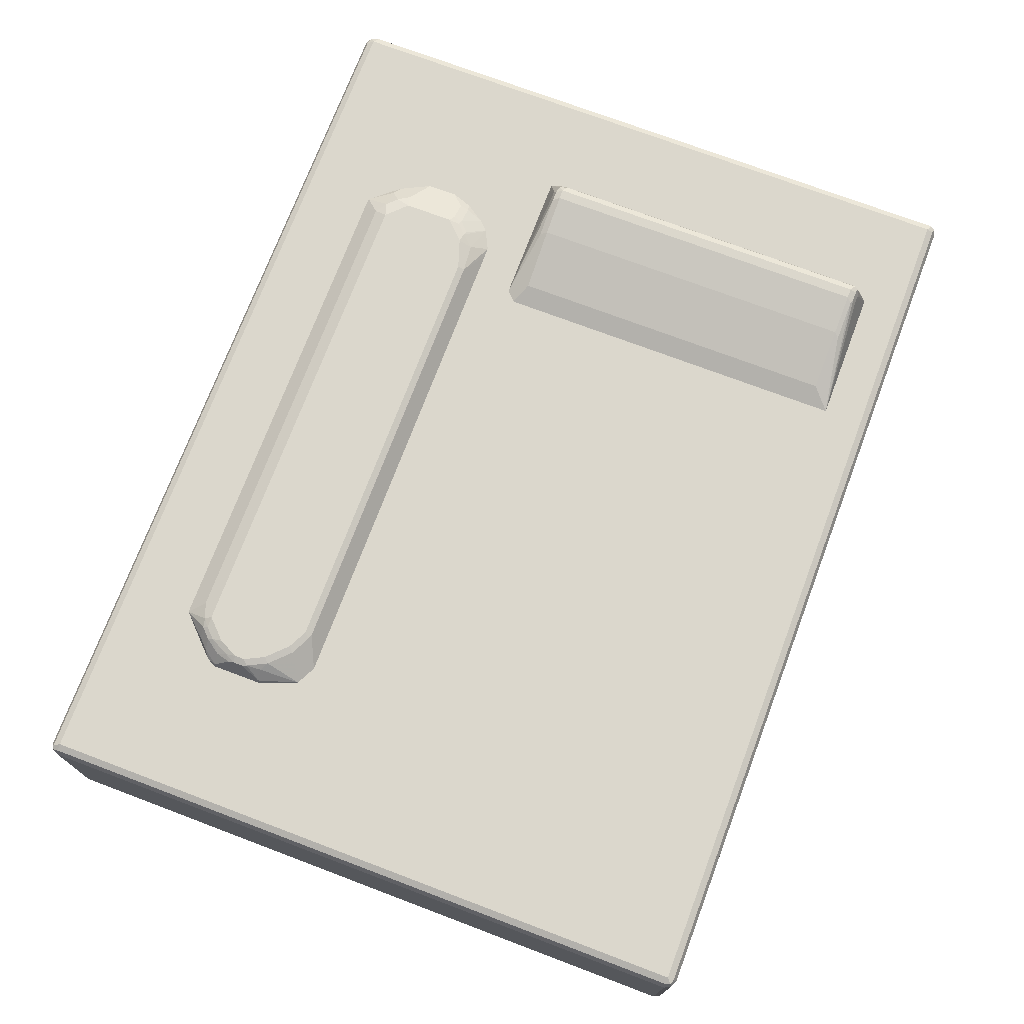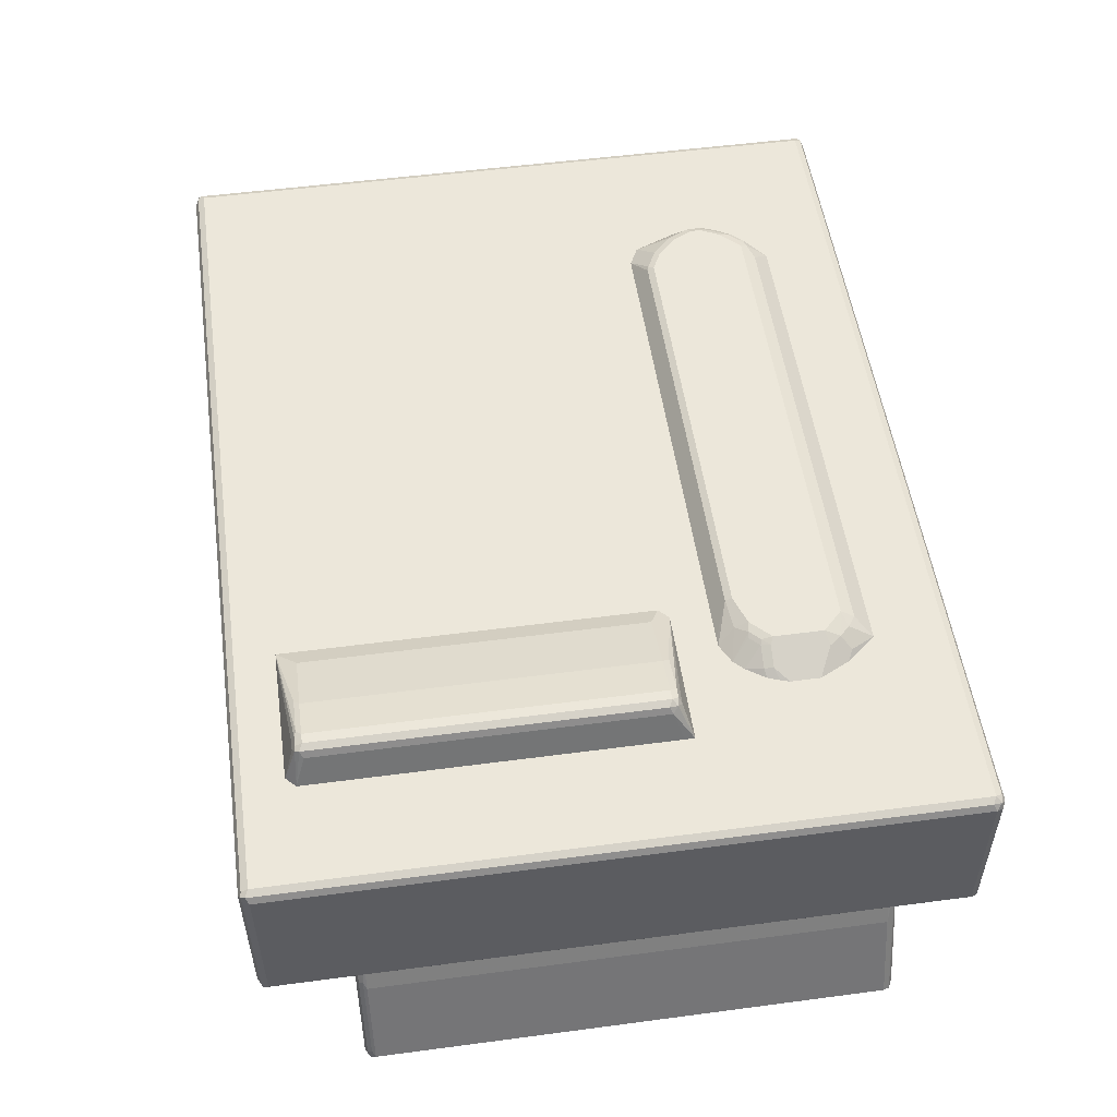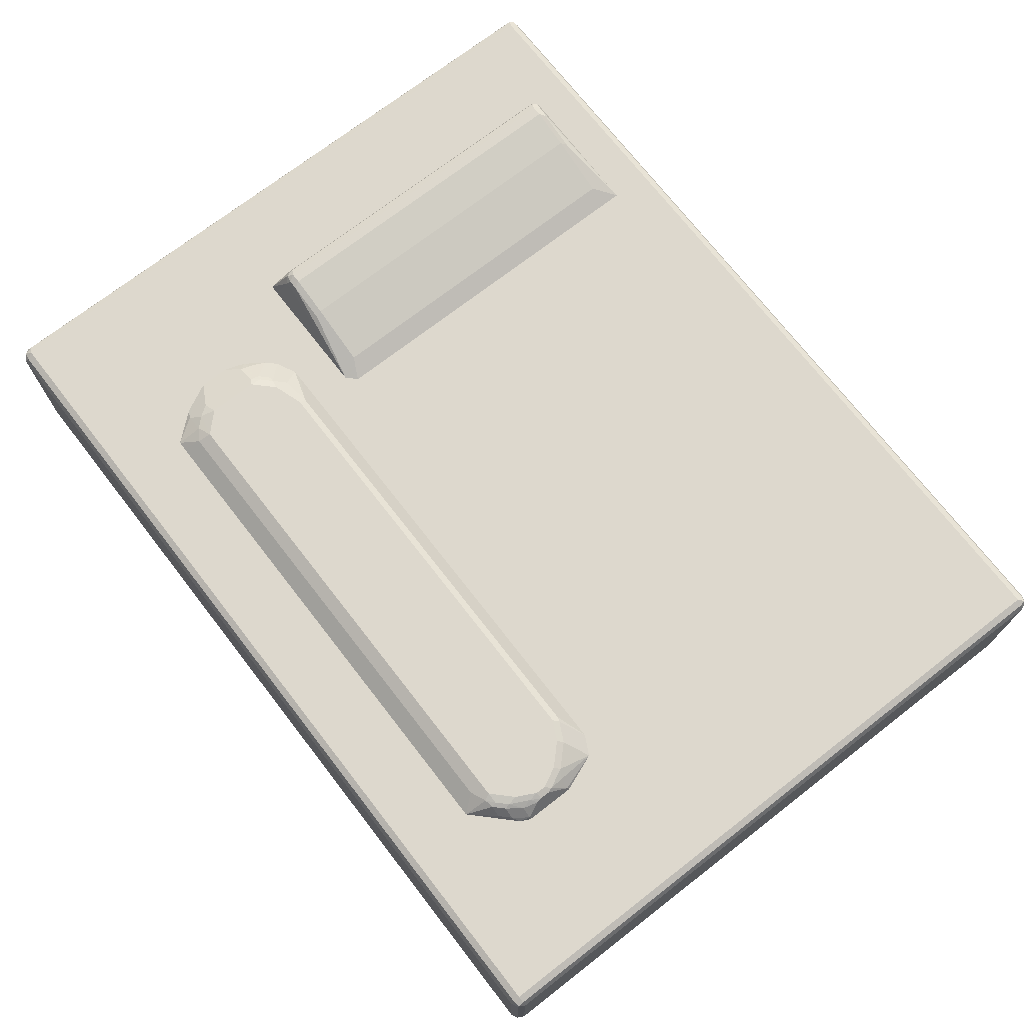
<metadata>
{"format":"obj","ext":"obj","renderer":"f3d","projection":"perspective","resolution":1024,"background":"white","views":[{"elev":73.3,"azim":-69.3,"up":"+Y"},{"elev":52.5,"azim":81.9,"up":"+Y"},{"elev":72.2,"azim":-127.8,"up":"+Y"}]}
</metadata>
<code>
v 0.7455 -0.2982 -0.4639
v 0.7124 -0.1988 -0.4639
v 0.6756 -0.06637 -0.4602
v 0.7565 -0.3037 -0.4583
v 0.7538 -0.3106 -0.4556
v 0.7455 -0.3092 -0.4583
v 0.6709 -0.3065 -0.4597
v 0.6791 -0.2982 -0.4639
v 0.6957 -0.1491 -0.4639
v 0.6626 -0.06637 -0.4639
v 0.6791 -0.06637 -0.4475
v 0.7124 -0.1491 -0.4472
v 0.7013 -0.127 -0.4528
v 0.704 -0.1408 -0.4556
v 0.7068 -0.1546 -0.4583
v 0.7234 -0.2043 -0.4583
v 0.7538 -0.2899 -0.4556
v 0.7621 -0.2982 -0.4472
v 0.7565 -0.3092 -0.4472
v 0.7565 -0.3092 0.4141
v 0.7455 -0.3148 0.4141
v 0.7455 -0.3148 -0.4472
v 0.6791 -0.3148 -0.4472
v 0.6791 -0.3092 -0.4583
v 0.5466 -0.2927 -0.4583
v 0.5384 -0.2899 -0.4597
v 0.5466 -0.2816 -0.4639
v -0.5964 -0.06637 -0.4639
v 0.6791 -0.06637 0.4142
v 0.7124 -0.1491 0.4141
v 0.7621 -0.2982 0.4141
v 0.7579 -0.3065 0.4224
v 0.7509 -0.3092 0.4251
v 0.6791 -0.3148 0.4141
v 0.5466 -0.2982 -0.4472
v -0.06614 -0.2098 -0.4583
v -0.07445 -0.2071 -0.4597
v -0.06614 -0.1988 -0.4639
v -0.6129 -0.08285 -0.4639
v -0.6129 -0.06637 -0.4638
v 0.6737 -0.06637 0.4251
v 0.7068 -0.1381 0.4196
v 0.7234 -0.1878 0.4196
v 0.7565 -0.2871 0.4196
v 0.7538 -0.2899 0.4265
v 0.7565 -0.2982 0.4251
v 0.7455 -0.2982 0.4307
v 0.6847 -0.3092 0.4251
v 0.5522 -0.2927 0.4251
v 0.5466 -0.2982 0.4141
v -0.06614 -0.2153 -0.4472
v -0.4307 -0.1602 -0.4583
v -0.439 -0.1574 -0.4597
v -0.4307 -0.1491 -0.4639
v -0.6129 -0.116 -0.4639
v -0.6212 -0.1243 -0.4597
v -0.624 -0.06637 -0.4583
v 0.6626 -0.06637 0.4307
v 0.704 -0.1408 0.4265
v 0.7124 -0.1988 0.4307
v 0.6791 -0.2982 0.4307
v 0.5466 -0.2816 0.4307
v -0.06069 -0.2098 0.4251
v -0.06614 -0.2153 0.4141
v -0.4307 -0.1657 -0.4472
v -0.5466 -0.1436 -0.4583
v -0.5549 -0.1408 -0.4597
v -0.5466 -0.1326 -0.4639
v -0.6129 -0.1326 -0.4472
v -0.624 -0.127 -0.4528
v -0.6295 -0.116 -0.4472
v -0.624 -0.116 -0.4583
v -0.6295 -0.06637 -0.4472
v 0.6957 -0.1491 0.4307
v -0.6129 -0.06637 0.4307
v -0.06614 -0.1988 0.4307
v -0.4252 -0.1602 0.4251
v -0.4307 -0.1657 0.4141
v -0.5466 -0.1491 -0.4472
v -0.6129 -0.1326 0.4141
v -0.624 -0.127 0.4086
v -0.6295 -0.116 0.4141
v -0.6295 -0.06637 0.4141
v -0.624 -0.06637 0.4251
v -0.6129 -0.116 0.4307
v -0.4307 -0.1491 0.4307
v -0.5411 -0.1436 0.4251
v -0.5466 -0.1491 0.4141
v -0.6073 -0.127 0.4251
v -0.6212 -0.1243 0.4224
v -0.624 -0.1105 0.4251
v -0.5466 -0.1326 0.4307
v 0.7288 0.2319 -0.5797
v 0.7234 0.243 -0.5743
v 0.7371 0.2402 -0.5716
v 0.7399 0.2264 -0.5743
v 0.7288 -0.0331 -0.5797
v -0.7454 0.2319 -0.5797
v 0.7288 0.2485 -0.5633
v -0.751 0.243 -0.5743
v 0.7399 0.243 -0.5577
v 0.7455 0.2319 -0.5633
v 0.7399 -0.03865 -0.5743
v 0.7288 -0.04417 -0.5743
v -0.7454 -0.0331 -0.5797
v -0.7565 0.2319 -0.5743
v 0.3974 0.2486 -0.4471
v 0.4138 0.2486 -0.4469
v 0.4554 0.2486 -0.3976
v 0.4638 0.2486 -0.381
v 0.4802 0.2486 -0.3479
v 0.5628 0.2486 -0.1321
v 0.5631 0.2486 -0.1158
v 0.7288 0.2485 0.5633
v -0.7454 0.2485 -0.5633
v -0.7578 0.2402 -0.5716
v -0.7565 0.243 -0.5633
v 0.7399 0.243 0.5687
v 0.7455 -0.0331 -0.5633
v 0.7455 0.2319 0.5633
v 0.7371 -0.04556 -0.5716
v -0.7454 -0.04417 -0.5743
v -0.7537 -0.0414 -0.5756
v -0.7565 -0.0331 -0.5743
v -0.7621 0.2319 -0.5633
v -0.4306 0.2486 -0.4471
v 0.5631 0.2486 0.4637
v 0.7288 0.243 0.5743
v 0.7371 0.2402 0.5756
v 0.563 0.2486 0.4804
v 0.5466 0.2486 0.4966
v 0.5301 0.2486 0.4969
v -0.7454 0.2485 0.5633
v -0.7537 0.2444 0.5716
v -0.5217 0.2486 -0.3644
v -0.5134 0.2486 -0.3811
v -0.497 0.2486 -0.3975
v -0.4472 0.2486 -0.4469
v -0.7565 0.243 0.5633
v 0.7455 -0.0331 0.5633
v 0.7399 -0.04417 -0.5633
v 0.7399 0.2319 0.5743
v 0.7288 -0.04969 -0.5633
v -0.7454 -0.04969 -0.5633
v -0.7565 -0.04417 -0.5687
v -0.7621 -0.0331 -0.5633
v -0.7621 0.2319 0.5633
v -0.7454 0.243 0.5743
v 0.7288 0.2319 0.5797
v -0.7454 0.2319 0.5797
v 0.3314 0.2486 0.4969
v -0.4967 0.2486 -0.2155
v -0.5207 0.2486 -0.2769
v -0.5217 0.2486 -0.2816
v 0.3149 0.2486 0.4967
v -0.7565 0.2374 0.5743
v 0.7399 -0.0331 0.5743
v 0.7412 -0.0414 0.5716
v 0.7399 -0.04417 0.5633
v 0.7288 -0.04969 0.5633
v 0.6791 -0.06637 -0.4475
v 0.6756 -0.06637 -0.4602
v 0.6626 -0.06637 -0.4638
v -0.613 -0.06637 -0.4638
v -0.624 -0.06637 -0.4583
v -0.6294 -0.06637 -0.4473
v -0.7454 -0.04969 0.5633
v -0.7565 -0.04417 0.5577
v -0.7621 -0.0331 0.5633
v 0.7288 -0.0331 0.5797
v -0.7454 -0.0331 0.5797
v -0.7565 -0.02759 0.5743
v 0.7344 -0.04417 0.5743
v 0.6626 -0.06637 0.4307
v 0.6736 -0.06637 0.4251
v 0.6791 -0.06637 0.4142
v -0.6294 -0.06637 0.4142
v -0.7399 -0.04417 0.5743
v -0.7537 -0.0414 0.5716
v -0.624 -0.06637 0.4251
v -0.613 -0.06637 0.4307
v 0.3974 0.2486 -0.4471
v 0.3865 0.2706 -0.4197
v 0.4138 0.2486 -0.4469
v -0.4306 0.2486 -0.4471
v 0.381 0.2816 -0.3976
v 0.4058 0.2734 -0.4059
v -0.4252 0.2706 -0.4197
v 0.439 0.2568 -0.4059
v 0.4554 0.2486 -0.3977
v -0.4472 0.2486 -0.447
v 0.4141 0.2816 -0.3645
v 0.4224 0.2734 -0.3893
v -0.4473 0.2816 -0.3976
v -0.4528 0.2761 -0.4086
v 0.4363 0.2706 -0.37
v 0.4556 0.2568 -0.3727
v 0.4637 0.2486 -0.3811
v -0.468 0.2734 -0.4059
v -0.497 0.2486 -0.3975
v -0.4845 0.2568 -0.4059
v 0.4141 0.2816 -0.2817
v -0.4659 0.2775 -0.3976
v -0.4804 0.2816 -0.3645
v 0.4363 0.2706 -0.2872
v 0.4803 0.2486 -0.348
v -0.4845 0.2734 -0.3893
v -0.5134 0.2486 -0.3811
v -0.5011 0.2568 -0.3893
v 0.381 0.2816 -0.2485
v 0.4141 0.2775 -0.263
v 0.4252 0.2761 -0.2761
v -0.4825 0.2775 -0.381
v -0.497 0.2816 -0.3313
v 0.4583 0.2595 -0.2761
v 0.4803 0.2486 -0.2981
v -0.5025 0.2706 -0.3645
v -0.5136 0.2486 -0.3808
v -0.5191 0.254 -0.3645
v 0.381 0.2706 -0.2264
v 0.3975 0.2775 -0.2464
v 0.3313 0.2816 -0.2319
v 0.4224 0.2734 -0.261
v -0.4991 0.2775 -0.3479
v -0.508 0.2761 -0.3313
v -0.5052 0.2775 -0.3065
v -0.497 0.2816 -0.3148
v 0.4556 0.2568 -0.261
v 0.4684 0.2486 -0.264
v 0.472 0.2486 -0.2733
v 0.4756 0.2486 -0.2829
v -0.5094 0.2734 -0.3396
v -0.5218 0.2486 -0.3645
v 0.3975 0.2486 -0.1991
v 0.4307 0.2486 -0.2157
v 0.3313 0.2761 -0.2209
v 0.4058 0.2734 -0.2444
v 0.323 0.2775 -0.2237
v -0.4141 0.2816 -0.2319
v 0.4472 0.2486 -0.2323
v -0.508 0.2761 -0.3148
v -0.5191 0.254 -0.2817
v -0.5025 0.2706 -0.2817
v -0.4887 0.2775 -0.2734
v -0.4804 0.2816 -0.2817
v 0.4638 0.2486 -0.257
v -0.5218 0.2486 -0.2817
v 0.381 0.2486 -0.1989
v -0.4141 0.2761 -0.2209
v -0.4225 0.2775 -0.2237
v -0.4473 0.2816 -0.2485
v -0.5206 0.2486 -0.277
v -0.4968 0.2486 -0.2156
v -0.4555 0.2775 -0.2402
v -0.4471 0.2486 -0.1989
v -0.4637 0.2486 -0.199
v 0.3149 0.2486 0.4802
v 0.315 0.2486 0.4968
v 0.3396 0.2609 0.4721
v 0.3258 0.254 0.4639
v 0.3149 0.2486 -0.09938
v 0.3316 0.2486 0.4969
v 0.5136 0.2982 0.4804
v 0.5136 0.3092 0.4749
v 0.5053 0.3106 0.4721
v 0.439 0.2941 0.4721
v 0.4473 0.2982 0.4639
v 0.3479 0.2651 0.4639
v 0.3479 0.2651 -0.09938
v 0.3258 0.254 -0.09938
v 0.3151 0.2486 -0.1159
v 0.5301 0.2486 0.4969
v 0.5301 0.2982 0.4804
v 0.5384 0.3065 0.4763
v 0.5301 0.3092 0.4749
v 0.5136 0.3148 0.4639
v 0.4473 0.2982 -0.09938
v 0.3424 0.2596 -0.1104
v 0.3314 0.2486 -0.1322
v 0.5467 0.2486 0.4967
v 0.563 0.2486 0.4804
v 0.5412 0.3092 0.4694
v 0.5301 0.3148 0.4639
v 0.5136 0.3148 -0.09938
v 0.508 0.3092 -0.1104
v 0.4418 0.2927 -0.1104
v 0.5136 0.2982 -0.1159
v 0.348 0.2486 -0.1324
v 0.5631 0.2486 0.4638
v 0.5467 0.2982 0.4639
v 0.5412 0.3092 -0.09384
v 0.5301 0.3148 -0.09938
v 0.5246 0.3092 -0.1104
v 0.5301 0.2982 -0.1159
v 0.5466 0.2486 -0.1324
v 0.5631 0.2486 -0.1158
v 0.5467 0.2982 -0.09938
v 0.5384 0.3065 -0.1076
v 0.5629 0.2486 -0.1321
f 1 2 3
f 1 3 4
f 1 4 5
f 1 5 6
f 1 6 7
f 1 7 8
f 1 8 27
f 1 27 38
f 1 38 54
f 1 54 68
f 1 68 55
f 1 55 39
f 1 39 28
f 1 28 10
f 1 10 9
f 1 9 2
f 2 9 3
f 3 9 10
f 3 10 28
f 3 28 40
f 3 40 57
f 3 57 73
f 3 73 83
f 3 83 84
f 3 84 75
f 3 75 58
f 3 58 41
f 3 41 29
f 3 29 11
f 3 11 12
f 3 12 13
f 3 13 14
f 3 14 15
f 3 15 16
f 3 16 4
f 4 17 18
f 4 18 5
f 4 16 17
f 5 18 19
f 5 19 20
f 5 20 21
f 5 21 22
f 5 22 23
f 5 23 24
f 5 24 6
f 6 24 7
f 7 24 25
f 7 25 26
f 7 26 27
f 7 27 8
f 11 29 30
f 11 30 12
f 12 30 31
f 12 31 18
f 12 18 13
f 13 18 17
f 13 17 14
f 14 17 16
f 14 16 15
f 18 31 20
f 18 20 19
f 20 31 32
f 20 32 21
f 21 32 33
f 21 33 48
f 21 48 34
f 21 34 23
f 21 23 22
f 23 34 50
f 23 50 35
f 23 35 25
f 23 25 24
f 25 35 51
f 25 51 36
f 25 36 37
f 25 37 26
f 26 37 27
f 27 37 38
f 28 39 40
f 29 41 42
f 29 42 30
f 30 42 43
f 30 43 31
f 31 44 45
f 31 45 46
f 31 46 32
f 31 43 44
f 32 46 47
f 32 47 33
f 33 47 61
f 33 61 48
f 34 48 49
f 34 49 50
f 35 50 64
f 35 64 51
f 36 51 65
f 36 65 52
f 36 52 53
f 36 53 37
f 37 53 54
f 37 54 38
f 39 55 56
f 39 56 57
f 39 57 40
f 41 58 59
f 41 59 42
f 42 59 43
f 43 59 45
f 43 45 44
f 45 47 46
f 45 59 60
f 45 60 47
f 47 60 74
f 47 74 58
f 47 58 75
f 47 75 85
f 47 85 92
f 47 92 86
f 47 86 76
f 47 76 62
f 47 62 61
f 48 61 62
f 48 62 49
f 49 62 63
f 49 63 50
f 50 63 64
f 51 64 78
f 51 78 65
f 52 65 79
f 52 79 66
f 52 66 53
f 53 66 67
f 53 67 68
f 53 68 54
f 55 68 56
f 56 69 70
f 56 70 71
f 56 71 72
f 56 72 57
f 56 68 67
f 56 67 79
f 56 79 69
f 57 72 71
f 57 71 73
f 58 74 59
f 59 74 60
f 62 76 63
f 63 76 86
f 63 86 77
f 63 77 78
f 63 78 64
f 65 78 88
f 65 88 79
f 66 79 67
f 69 80 81
f 69 81 70
f 69 79 88
f 69 88 80
f 70 81 82
f 70 82 71
f 71 82 83
f 71 83 73
f 75 84 91
f 75 91 85
f 77 86 92
f 77 92 87
f 77 87 88
f 77 88 78
f 80 89 90
f 80 90 81
f 80 88 87
f 80 87 89
f 81 90 82
f 82 90 91
f 82 91 84
f 82 84 83
f 85 91 90
f 85 90 89
f 85 89 87
f 85 87 92
f 93 94 95
f 93 95 96
f 93 96 103
f 93 103 97
f 93 97 105
f 93 105 98
f 93 98 100
f 93 100 94
f 94 99 95
f 94 100 115
f 94 115 99
f 95 99 101
f 95 101 102
f 95 102 96
f 96 102 119
f 96 119 103
f 97 103 104
f 97 104 122
f 97 122 105
f 98 105 124
f 98 124 106
f 98 106 100
f 99 107 108
f 99 108 109
f 99 109 110
f 99 110 111
f 99 111 112
f 99 112 113
f 99 113 127
f 99 127 114
f 99 114 118
f 99 118 101
f 99 115 126
f 99 126 107
f 100 106 116
f 100 116 117
f 100 117 115
f 101 118 120
f 101 120 102
f 102 120 140
f 102 140 119
f 103 121 104
f 103 119 121
f 104 121 122
f 105 122 123
f 105 123 124
f 106 124 146
f 106 146 125
f 106 125 116
f 107 126 138
f 107 138 137
f 107 137 136
f 107 136 135
f 107 135 154
f 107 154 153
f 107 153 152
f 107 152 155
f 107 155 151
f 107 151 132
f 107 132 131
f 107 131 130
f 107 130 127
f 107 127 113
f 107 113 112
f 107 112 111
f 107 111 110
f 107 110 109
f 107 109 108
f 114 128 129
f 114 129 118
f 114 127 130
f 114 130 131
f 114 131 132
f 114 132 151
f 114 151 133
f 114 133 134
f 114 134 128
f 115 117 139
f 115 139 133
f 115 133 154
f 115 154 135
f 115 135 136
f 115 136 137
f 115 137 138
f 115 138 126
f 116 125 117
f 117 125 147
f 117 147 139
f 118 129 120
f 119 140 159
f 119 159 141
f 119 141 121
f 120 129 142
f 120 142 157
f 120 157 140
f 121 141 143
f 121 143 144
f 121 144 122
f 122 144 145
f 122 145 123
f 123 145 146
f 123 146 124
f 125 146 169
f 125 169 147
f 128 134 148
f 128 148 129
f 129 149 142
f 129 148 150
f 129 150 149
f 133 152 153
f 133 153 154
f 133 139 134
f 133 151 155
f 133 155 152
f 134 139 147
f 134 147 156
f 134 156 148
f 140 157 158
f 140 158 159
f 141 159 160
f 141 160 143
f 142 149 170
f 142 170 157
f 143 160 176
f 143 176 161
f 143 161 162
f 143 162 163
f 143 163 164
f 143 164 144
f 144 164 165
f 144 165 166
f 144 166 177
f 144 177 167
f 144 167 168
f 144 168 145
f 145 168 169
f 145 169 146
f 147 169 172
f 147 172 156
f 148 156 150
f 149 150 171
f 149 171 170
f 150 156 172
f 150 172 171
f 157 173 158
f 157 170 173
f 158 173 159
f 159 173 160
f 160 174 175
f 160 175 176
f 160 173 178
f 160 178 167
f 160 167 181
f 160 181 174
f 161 176 175
f 161 175 174
f 161 174 181
f 161 181 180
f 161 180 177
f 161 177 166
f 161 166 165
f 161 165 164
f 161 164 163
f 161 163 162
f 167 178 179
f 167 179 168
f 167 177 180
f 167 180 181
f 168 179 169
f 169 179 172
f 170 171 178
f 170 178 173
f 171 172 179
f 171 179 178
f 182 183 184
f 182 184 190
f 182 190 198
f 182 198 206
f 182 206 216
f 182 216 231
f 182 231 230
f 182 230 229
f 182 229 246
f 182 246 240
f 182 240 235
f 182 235 234
f 182 234 248
f 182 248 255
f 182 255 256
f 182 256 253
f 182 253 252
f 182 252 247
f 182 247 233
f 182 233 218
f 182 218 208
f 182 208 200
f 182 200 191
f 182 191 185
f 182 185 188
f 182 188 183
f 183 186 187
f 183 187 184
f 183 188 194
f 183 194 186
f 184 187 189
f 184 189 190
f 185 191 188
f 186 192 193
f 186 193 187
f 186 194 204
f 186 204 214
f 186 214 227
f 186 227 245
f 186 245 251
f 186 251 239
f 186 239 222
f 186 222 210
f 186 210 202
f 186 202 192
f 187 193 189
f 188 191 195
f 188 195 194
f 189 196 197
f 189 197 206
f 189 206 198
f 189 198 190
f 189 193 196
f 191 199 195
f 191 200 201
f 191 201 199
f 192 202 212
f 192 212 205
f 192 205 196
f 192 196 193
f 194 195 203
f 194 203 213
f 194 213 204
f 195 199 203
f 196 205 216
f 196 216 206
f 196 206 197
f 199 201 209
f 199 209 207
f 199 207 213
f 199 213 203
f 200 208 209
f 200 209 201
f 202 210 211
f 202 211 212
f 204 213 224
f 204 224 214
f 205 212 215
f 205 215 216
f 207 209 219
f 207 219 217
f 207 217 213
f 208 218 209
f 209 218 219
f 210 220 221
f 210 221 211
f 210 222 220
f 211 223 212
f 211 221 237
f 211 237 223
f 212 223 228
f 212 228 215
f 213 217 224
f 214 224 225
f 214 225 226
f 214 226 227
f 215 228 229
f 215 229 230
f 215 230 231
f 215 231 216
f 217 219 232
f 217 232 224
f 218 233 219
f 219 233 225
f 219 225 232
f 220 234 235
f 220 235 221
f 220 222 236
f 220 236 234
f 221 235 237
f 222 238 236
f 222 239 250
f 222 250 238
f 223 237 240
f 223 240 228
f 224 232 225
f 225 233 247
f 225 247 241
f 225 241 226
f 226 241 242
f 226 242 243
f 226 243 244
f 226 244 245
f 226 245 227
f 228 240 246
f 228 246 229
f 234 236 248
f 235 240 237
f 236 238 250
f 236 250 249
f 236 249 255
f 236 255 248
f 239 251 250
f 241 247 242
f 242 247 252
f 242 252 253
f 242 253 243
f 243 253 244
f 244 253 254
f 244 254 251
f 244 251 245
f 249 250 256
f 249 256 255
f 250 251 254
f 250 254 253
f 250 253 256
f 257 258 259
f 257 259 260
f 257 260 270
f 257 270 261
f 257 261 271
f 257 271 279
f 257 279 288
f 257 288 295
f 257 295 299
f 257 299 296
f 257 296 289
f 257 289 281
f 257 281 280
f 257 280 272
f 257 272 262
f 257 262 258
f 258 262 263
f 258 263 264
f 258 264 265
f 258 265 266
f 258 266 267
f 258 267 259
f 259 267 268
f 259 268 269
f 259 269 270
f 259 270 260
f 261 270 271
f 262 272 273
f 262 273 263
f 263 273 274
f 263 274 264
f 264 275 283
f 264 283 276
f 264 276 265
f 264 274 275
f 265 276 267
f 265 267 266
f 267 276 284
f 267 284 277
f 267 277 269
f 267 269 268
f 269 277 286
f 269 286 278
f 269 278 271
f 269 271 270
f 271 278 279
f 272 280 273
f 273 280 274
f 274 280 281
f 274 281 282
f 274 282 283
f 274 283 275
f 276 283 292
f 276 292 284
f 277 284 285
f 277 285 286
f 278 286 279
f 279 287 288
f 279 286 285
f 279 285 287
f 281 289 290
f 281 290 282
f 282 290 297
f 282 297 291
f 282 291 292
f 282 292 283
f 284 292 293
f 284 293 285
f 285 293 294
f 285 294 287
f 287 294 295
f 287 295 288
f 289 296 297
f 289 297 290
f 291 297 298
f 291 298 292
f 292 298 293
f 293 298 294
f 294 299 295
f 294 298 299
f 296 299 297
f 297 299 298

</code>
